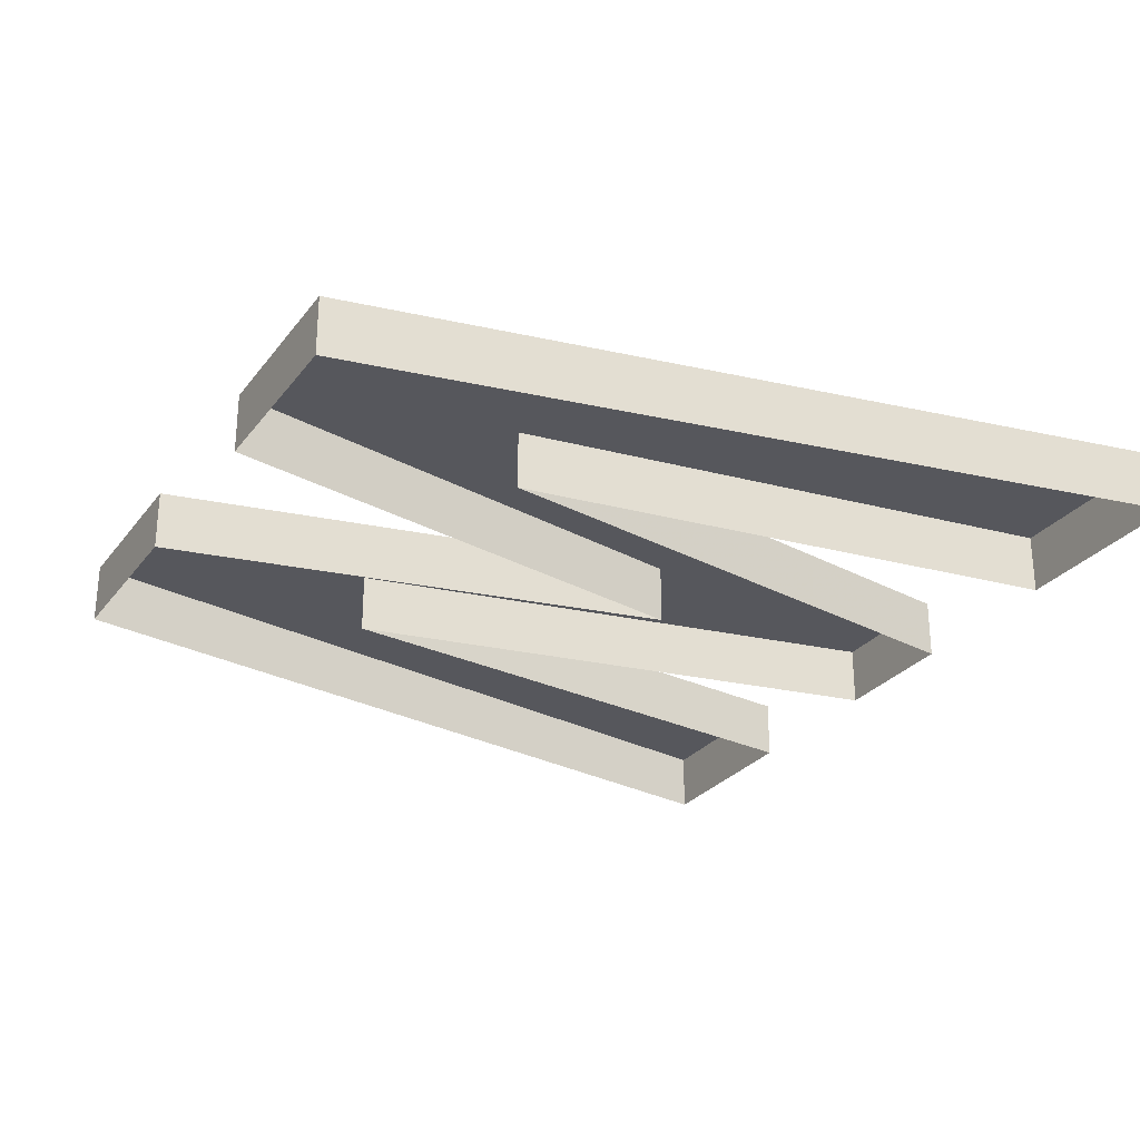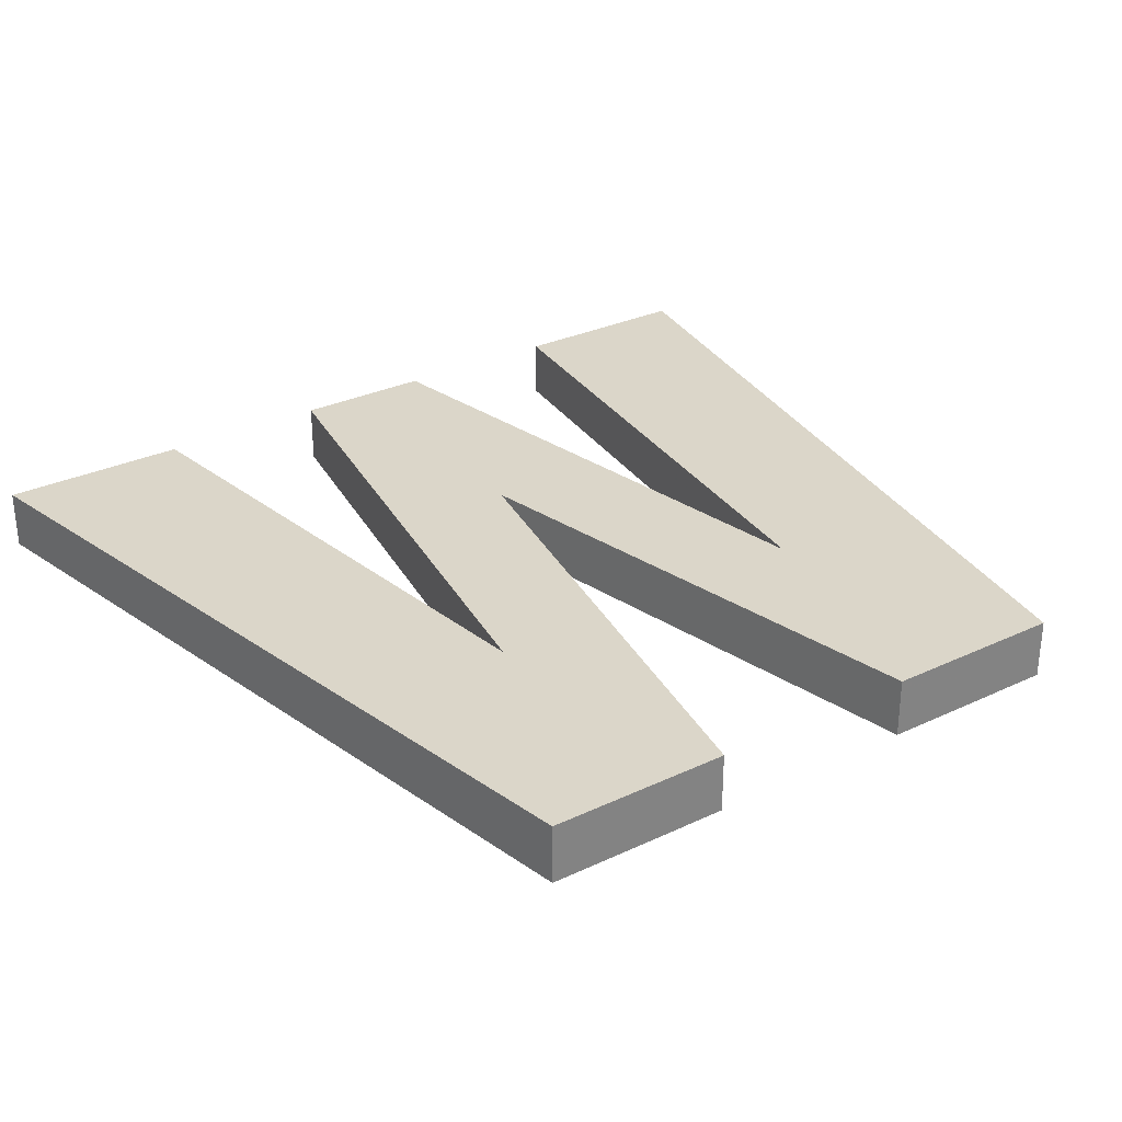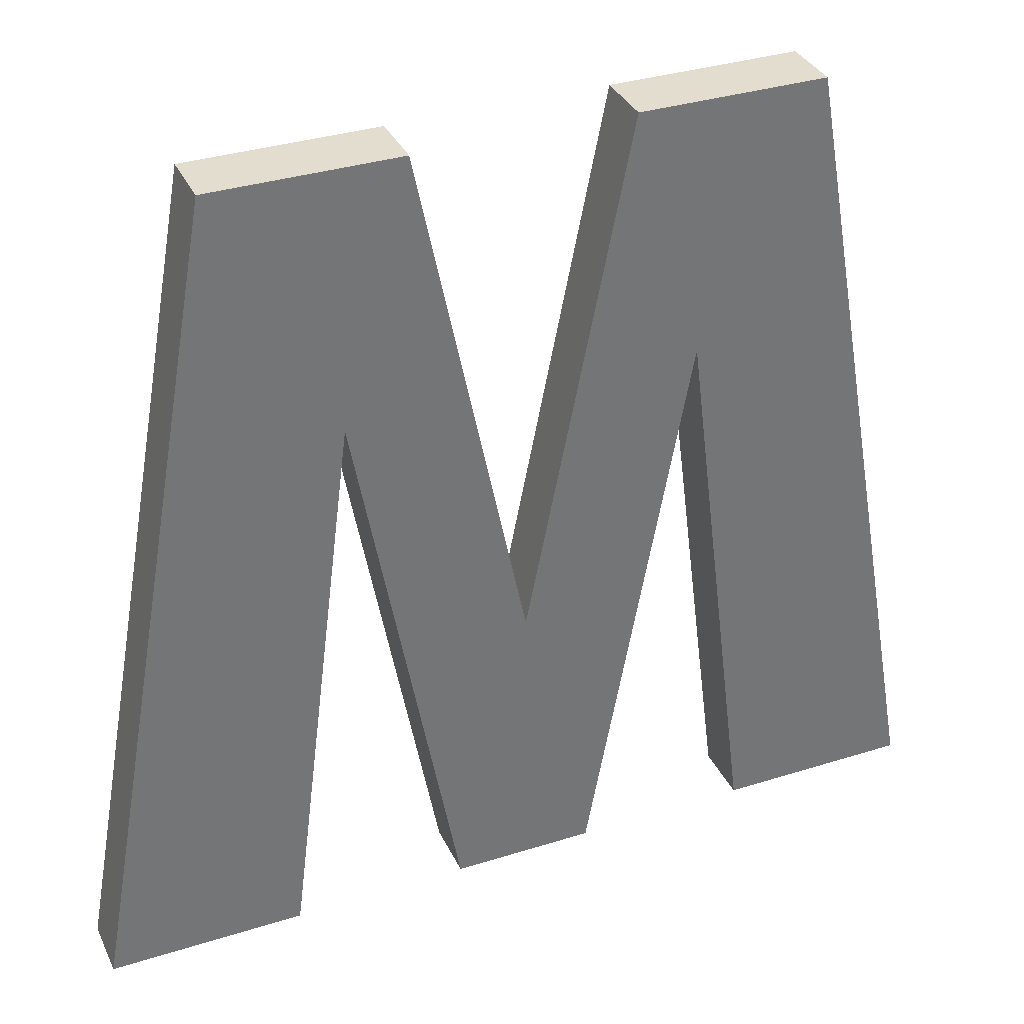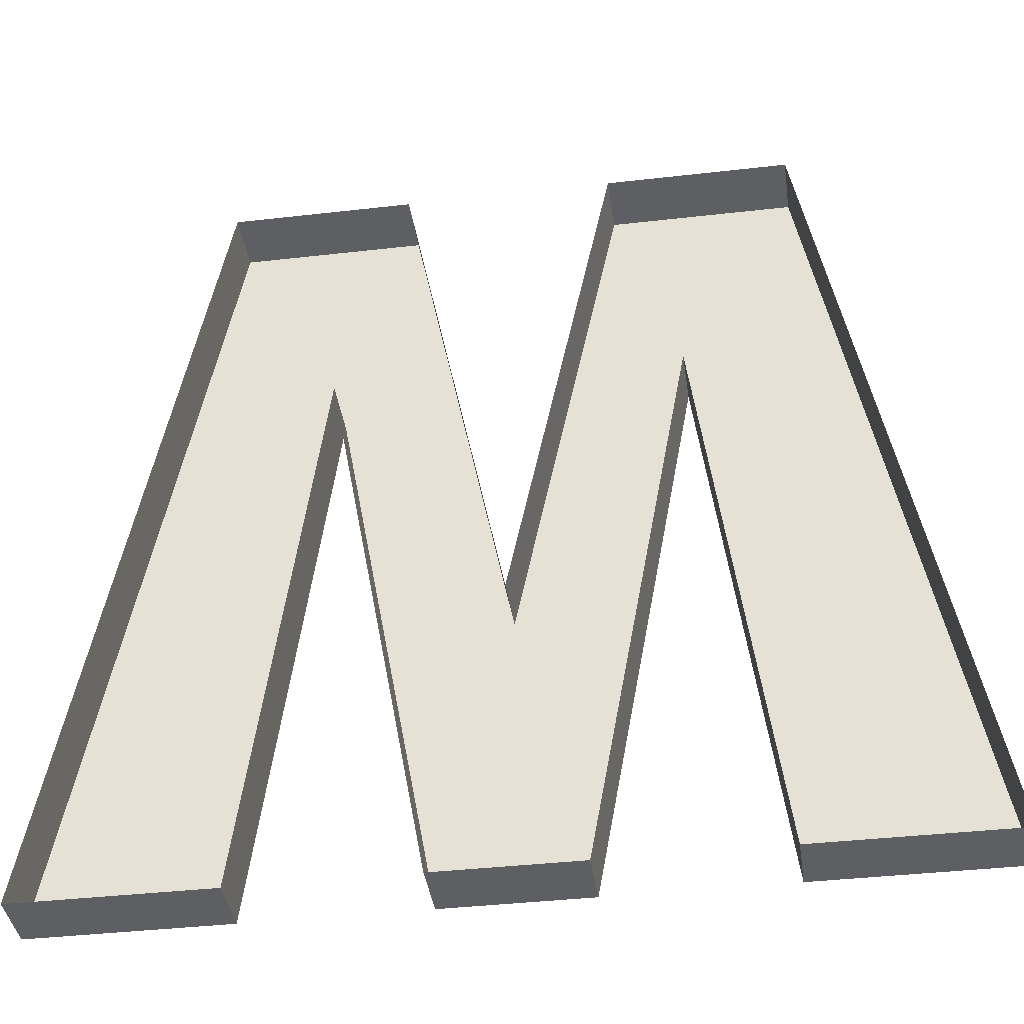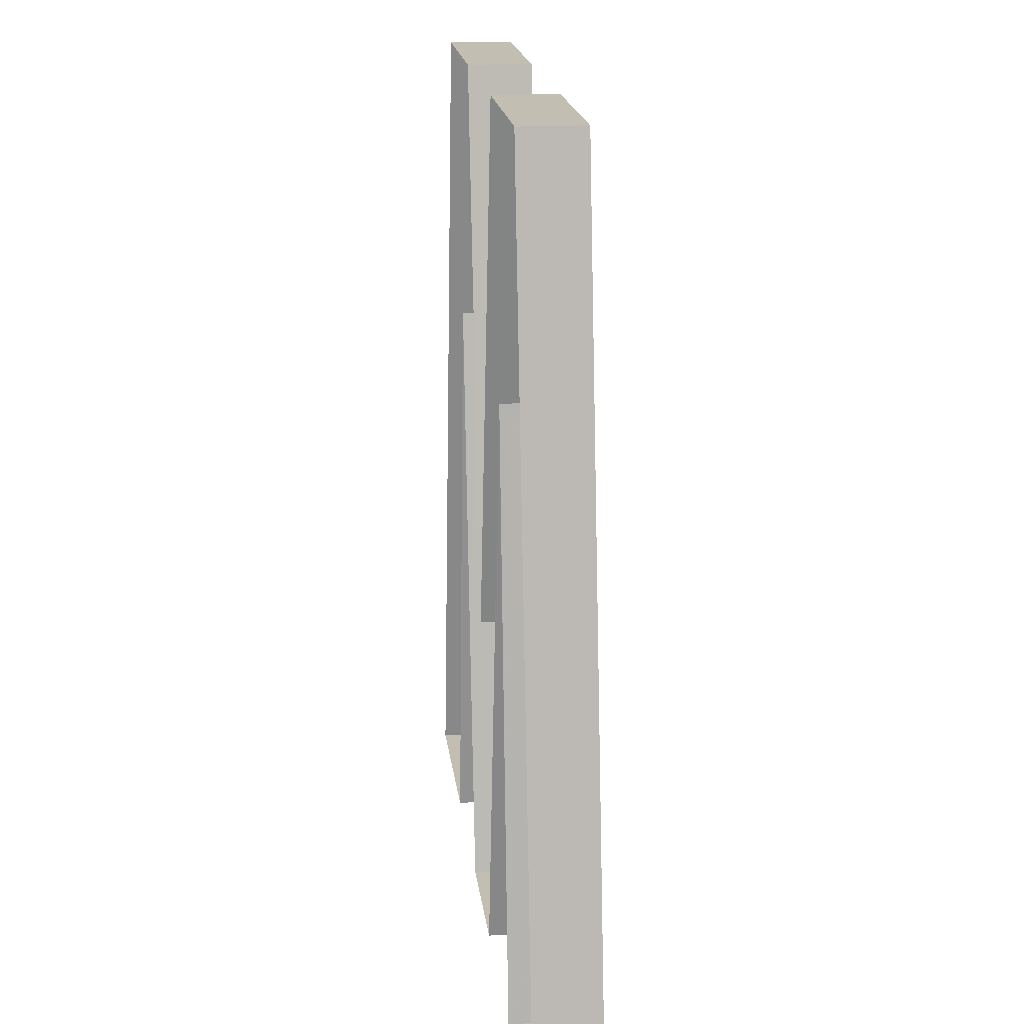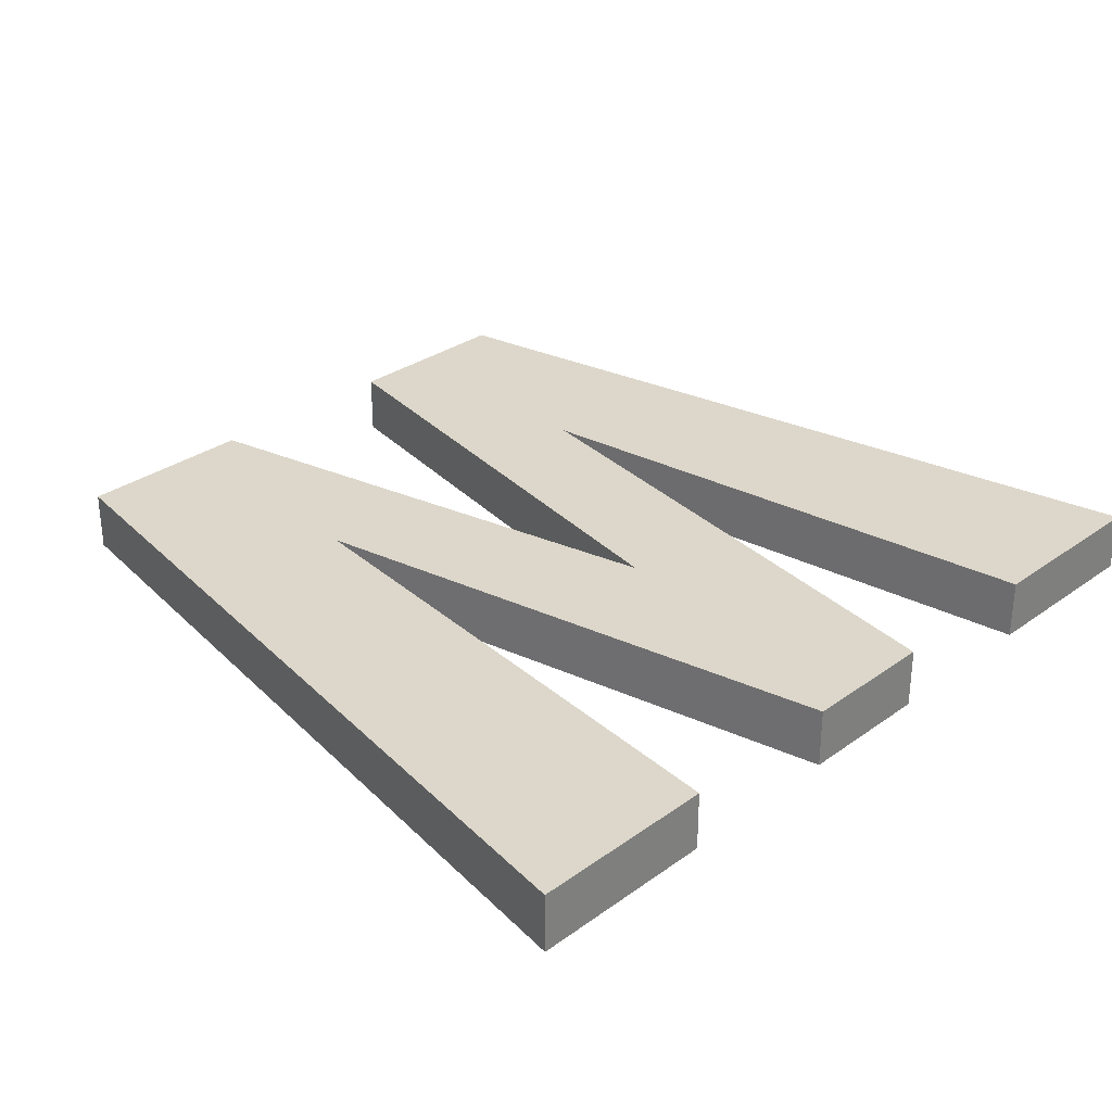
<metadata>
{"format":"obj","ext":"obj","renderer":"f3d","projection":"perspective","resolution":1024,"background":"white","views":[{"elev":-27.5,"azim":60.8,"up":"+Y"},{"elev":30.0,"azim":-34.5,"up":"+Y"},{"elev":34.8,"azim":157.2,"up":"+Z"},{"elev":-39.7,"azim":8.1,"up":"+Z"},{"elev":17.4,"azim":83.7,"up":"+Z"},{"elev":30.4,"azim":134.0,"up":"+Y"}]}
</metadata>
<code>
o Text.024
v 2.305 0 86.88
v 2.255 0 86.6
v 2.339 0 86.6
v 2.305 0.02916 86.88
v 2.22 0.02916 86.75
v 2.255 0.02916 86.6
v 2.339 0.02916 86.6
v 2.432 0.02916 86.6
v 2.361 0.02916 87
v 2.272 0.02916 87
v 2.272 0 87
v 2.22 0 86.75
v 2.361 0 87
v 2.432 0 86.6
v 2.17 0 87
v 2.081 0 87
v 2.17 0.02916 87
v 2.137 0.02916 86.88
v 2.081 0.02916 87
v 2.01 0.02916 86.6
v 2.103 0.02916 86.6
v 2.103 0 86.6
v 2.01 0 86.6
v 2.137 0 86.88
v 2.187 0 86.6
v 2.187 0.02916 86.6
f 1 2 6 4
f 3 1 4 7
f 10 4 5
f 5 4 6
f 4 8 7
f 4 9 8
f 10 9 4
f 12 11 10 5
f 11 13 9 10
f 13 14 8 9
f 14 3 7 8
f 15 12 5 17
f 16 15 17 19
f 19 17 18
f 18 17 5
f 23 16 19 20
f 19 21 20
f 19 18 21
f 22 23 20 21
f 24 22 21 18
f 25 24 18 26
f 2 25 26 6
f 18 6 26
f 18 5 6

</code>
